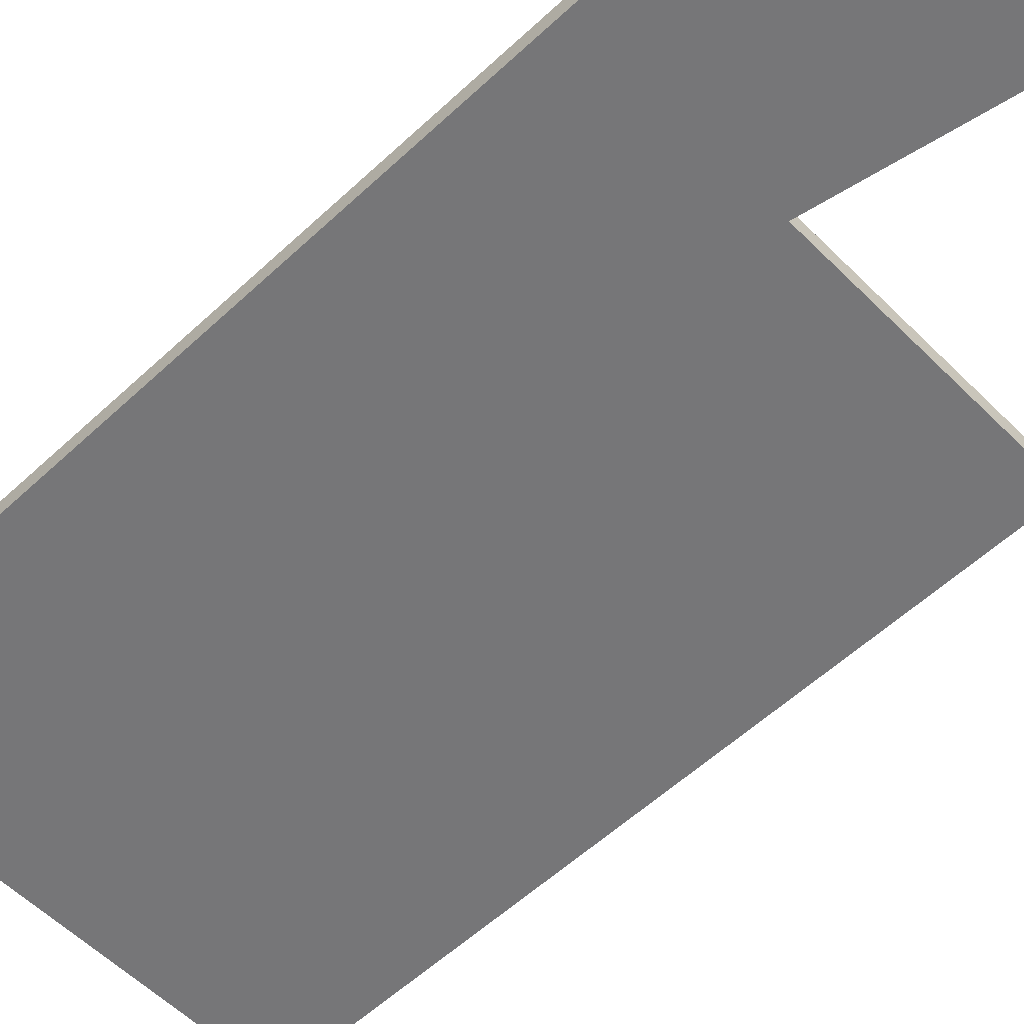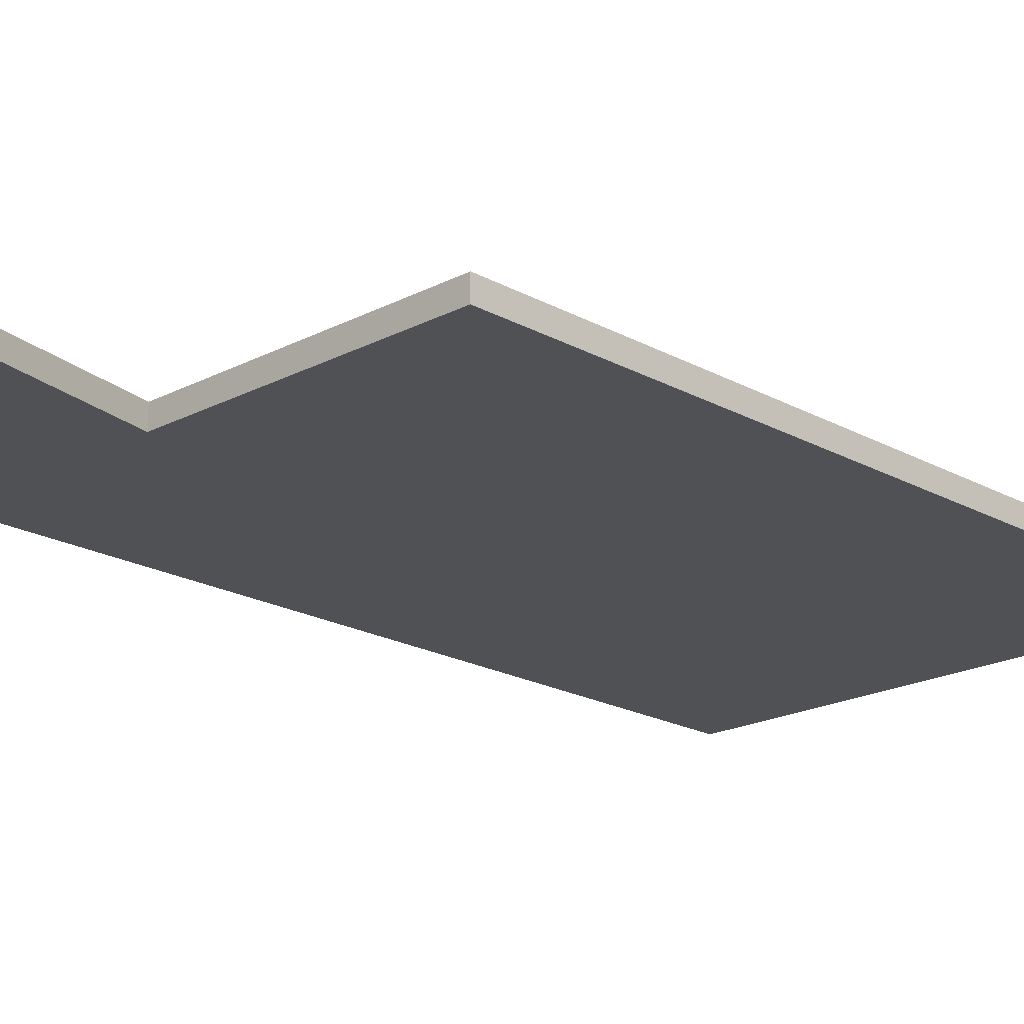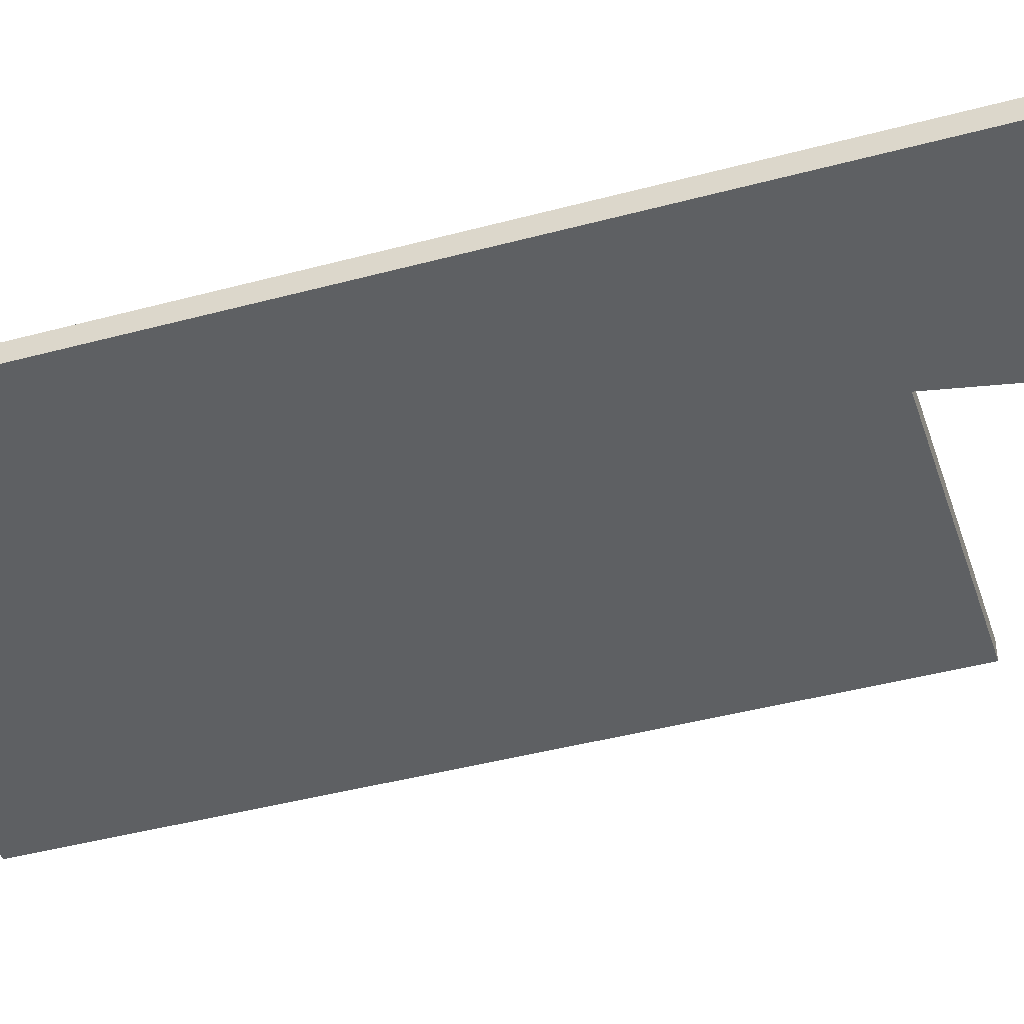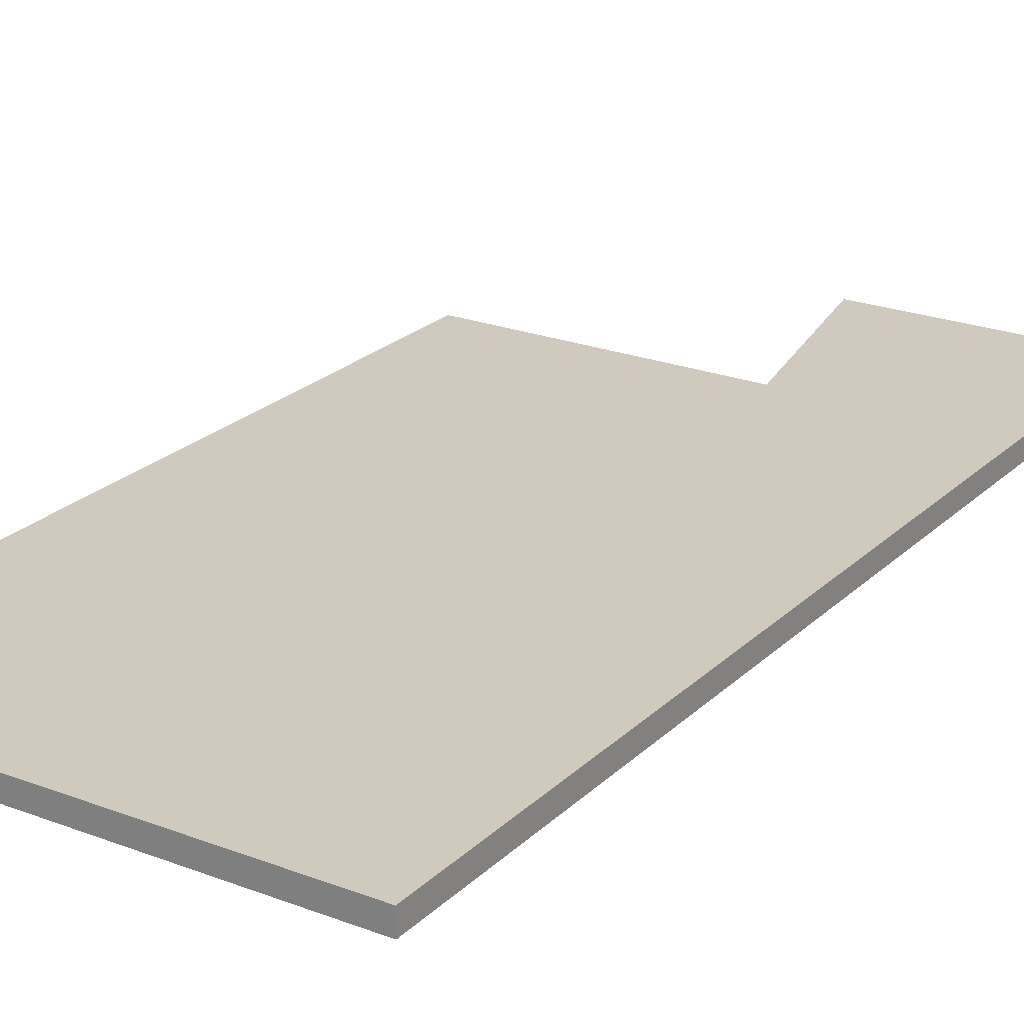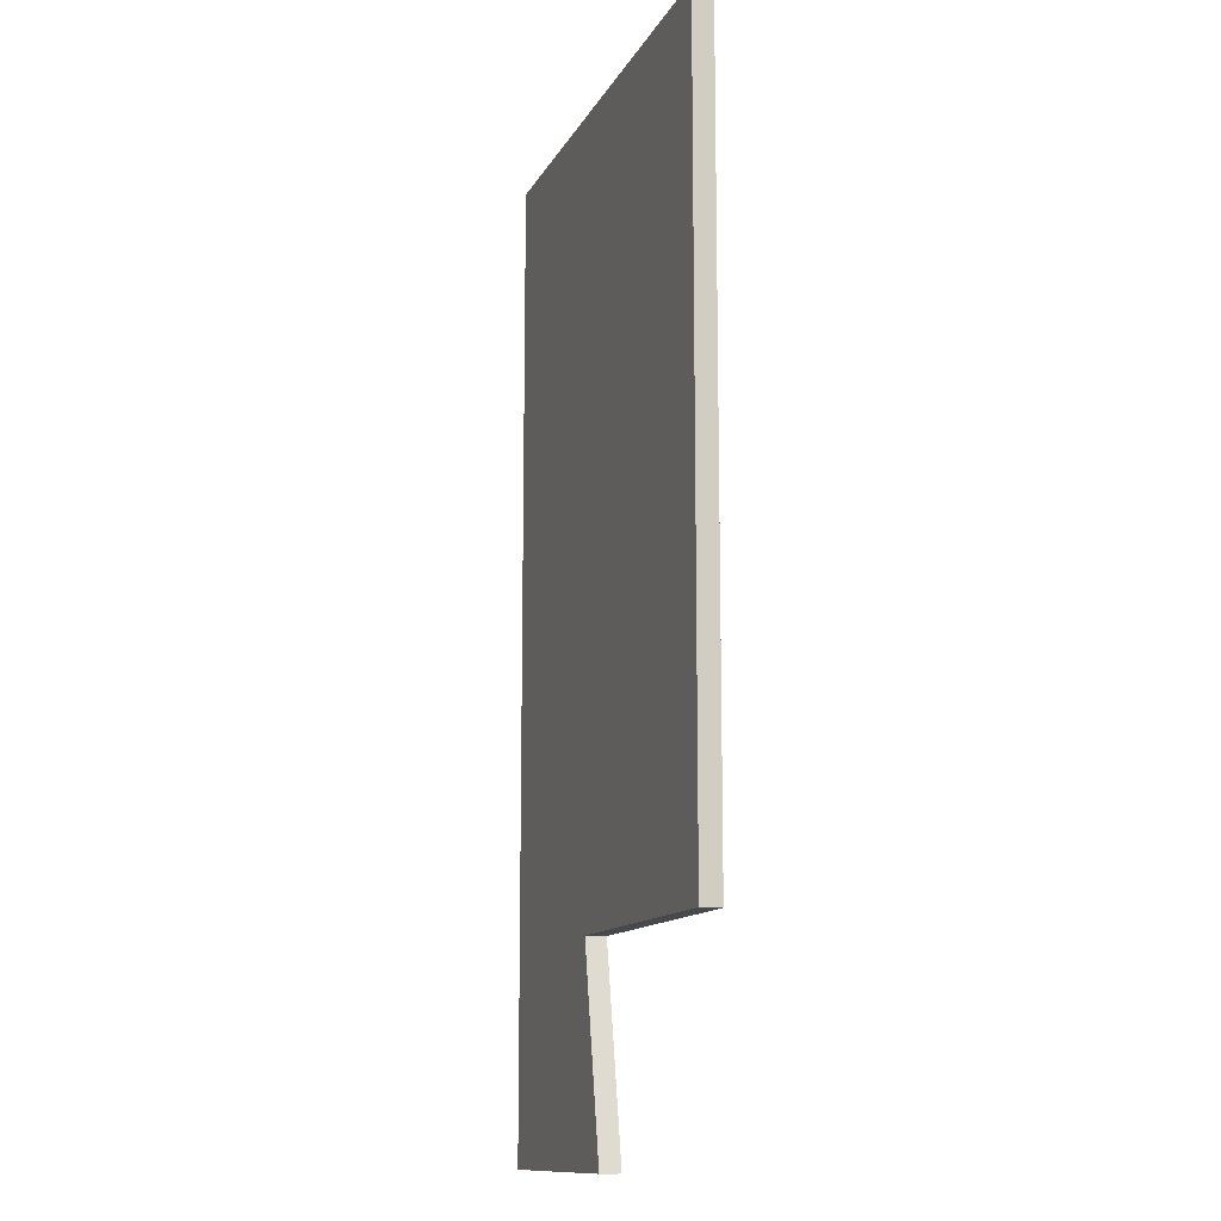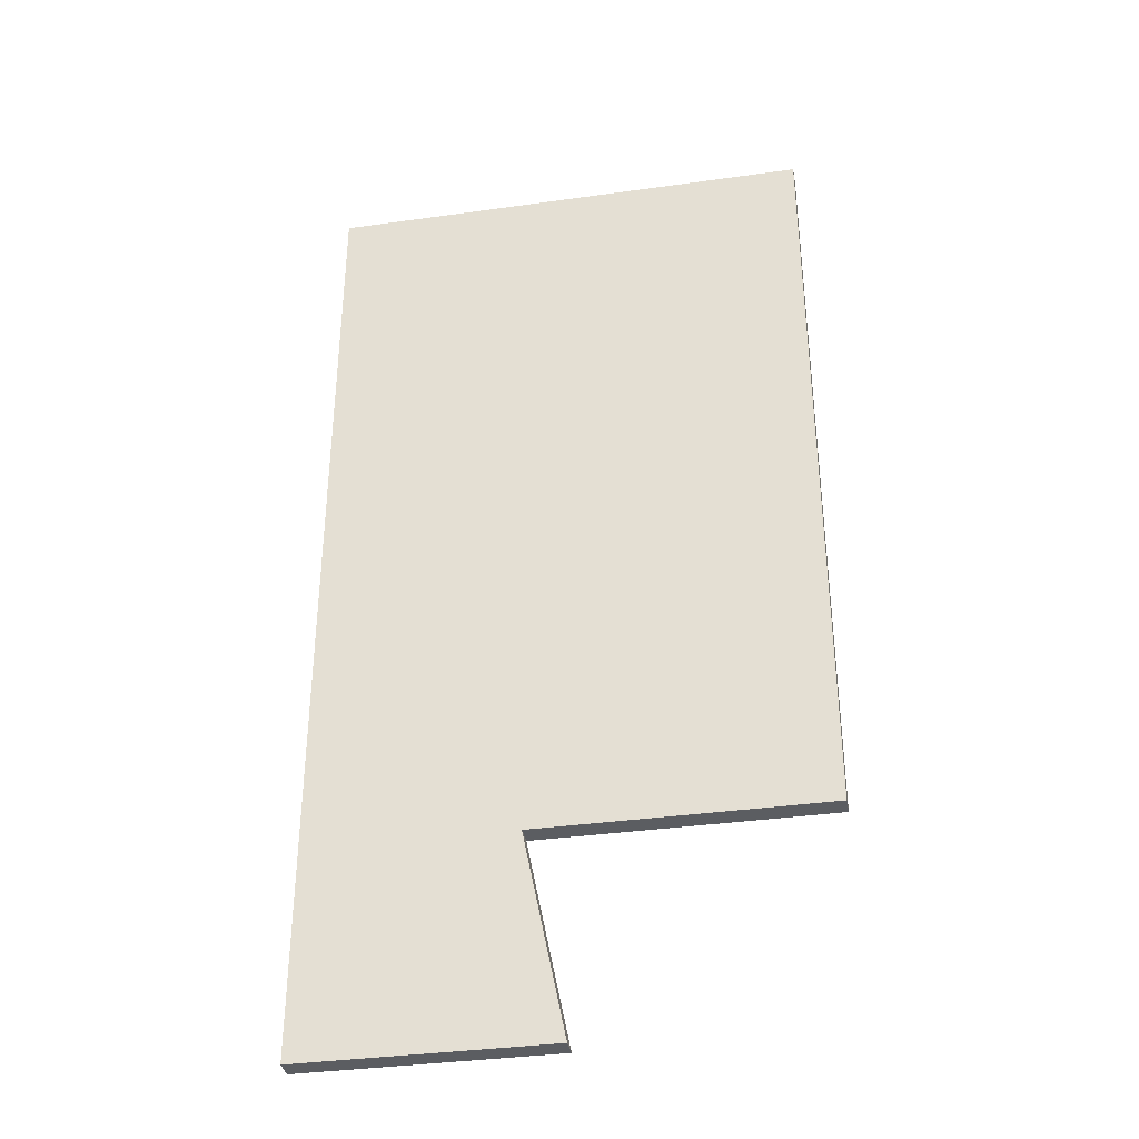
<metadata>
{"format":"obj","ext":"obj","renderer":"f3d","projection":"perspective","resolution":1024,"background":"white","views":[{"elev":-56.9,"azim":134.1,"up":"+Y"},{"elev":-19.8,"azim":-135.8,"up":"+Y"},{"elev":-42.7,"azim":107.8,"up":"+Y"},{"elev":23.1,"azim":32.9,"up":"+Y"},{"elev":-12.4,"azim":-108.5,"up":"+Z"},{"elev":-36.1,"azim":-169.6,"up":"+Z"}]}
</metadata>
<code>
o
v 100 1 100
v 76 1 100
v 76 0 100
v 100 0 100
v 76 1 62
v 76 0 62
v 90 1 62
v 90 0 62
v 88 1 52
v 88 0 52
v 100 1 52
v 100 0 52
g
f 1 2 3 4
f 2 5 6 3
f 5 7 8 6
f 7 9 10 8
f 9 11 12 10
f 11 1 4 12
f 1 11 9
f 1 9 7
f 1 7 5
f 5 2 1
f 10 12 4
f 8 10 4
f 6 8 4
f 4 3 6

</code>
